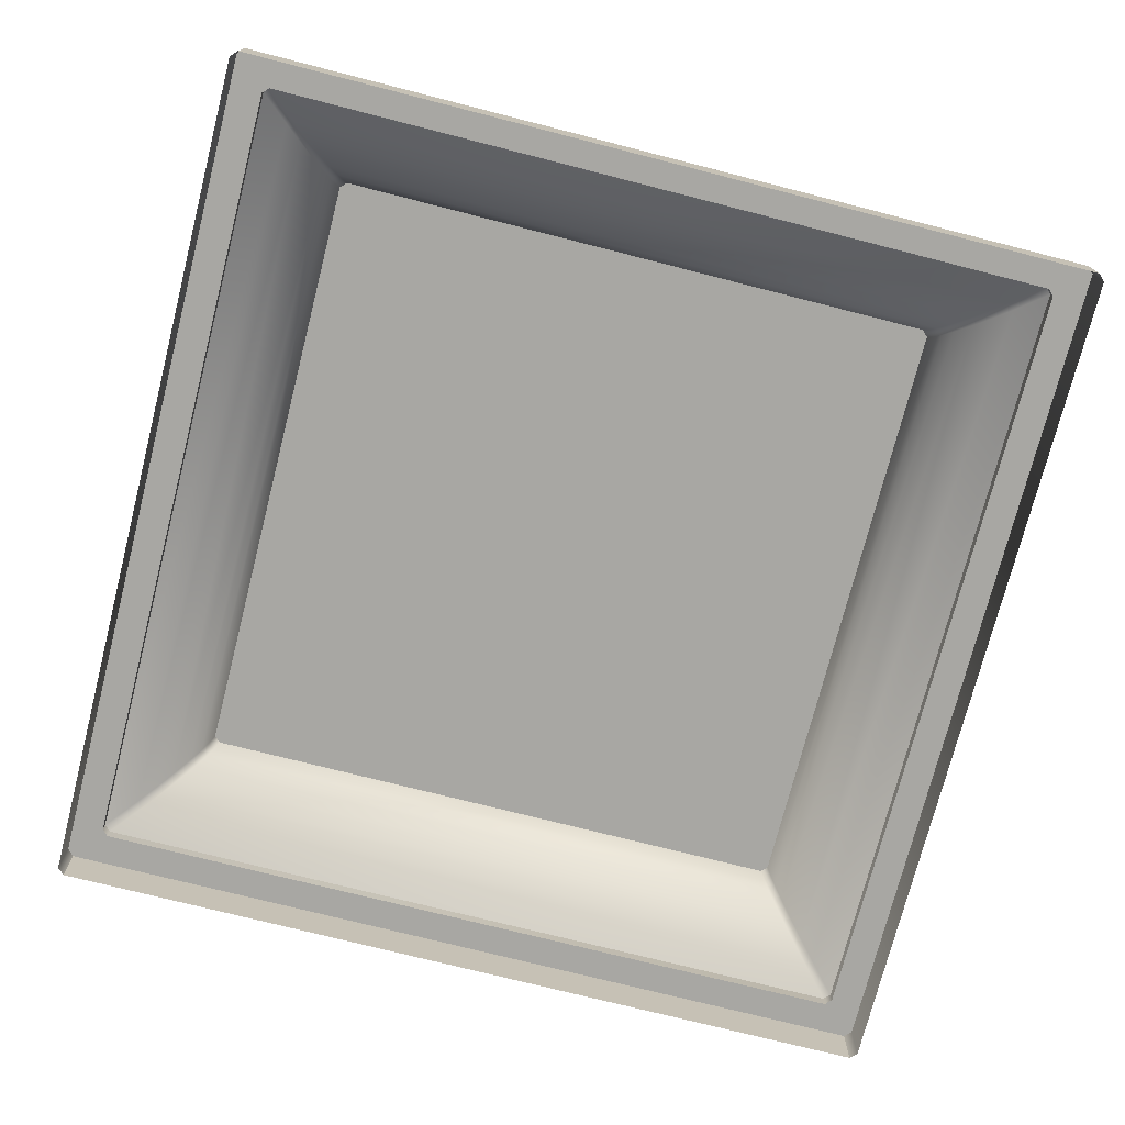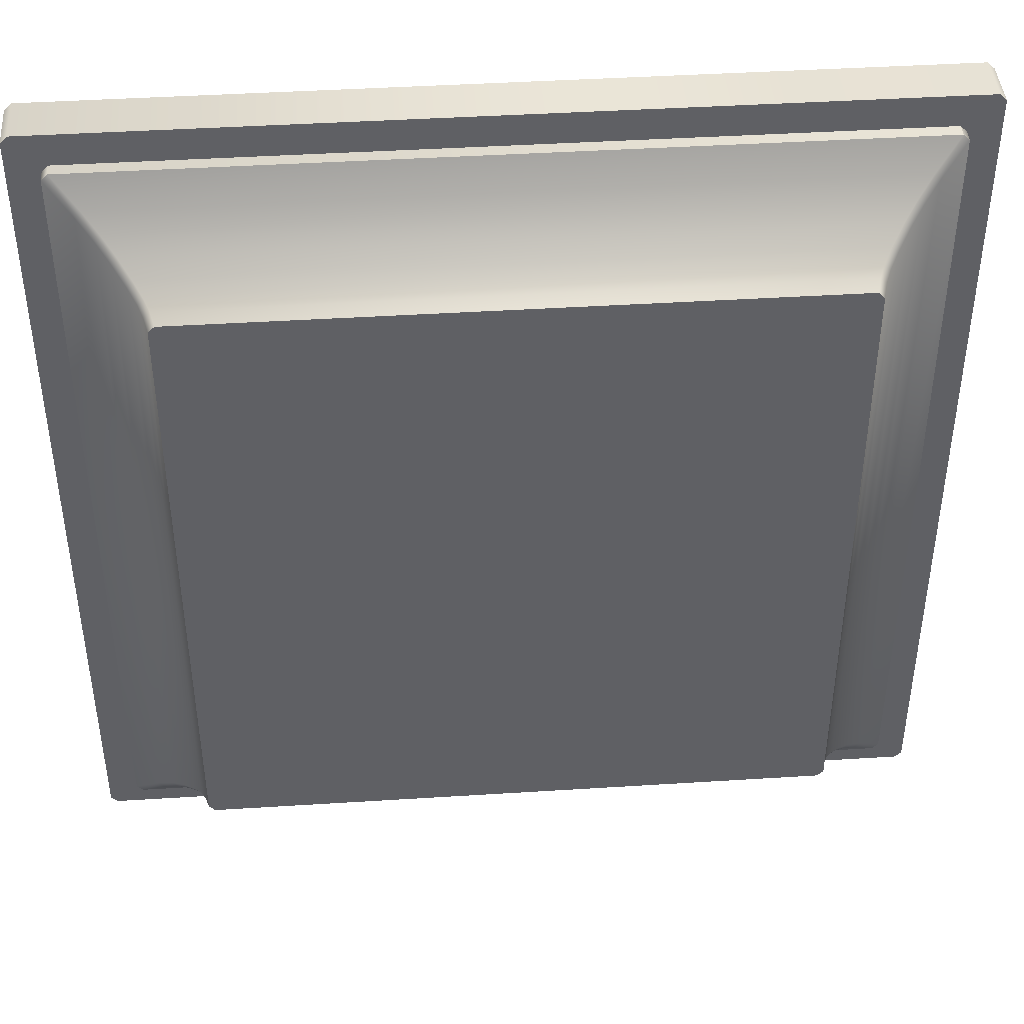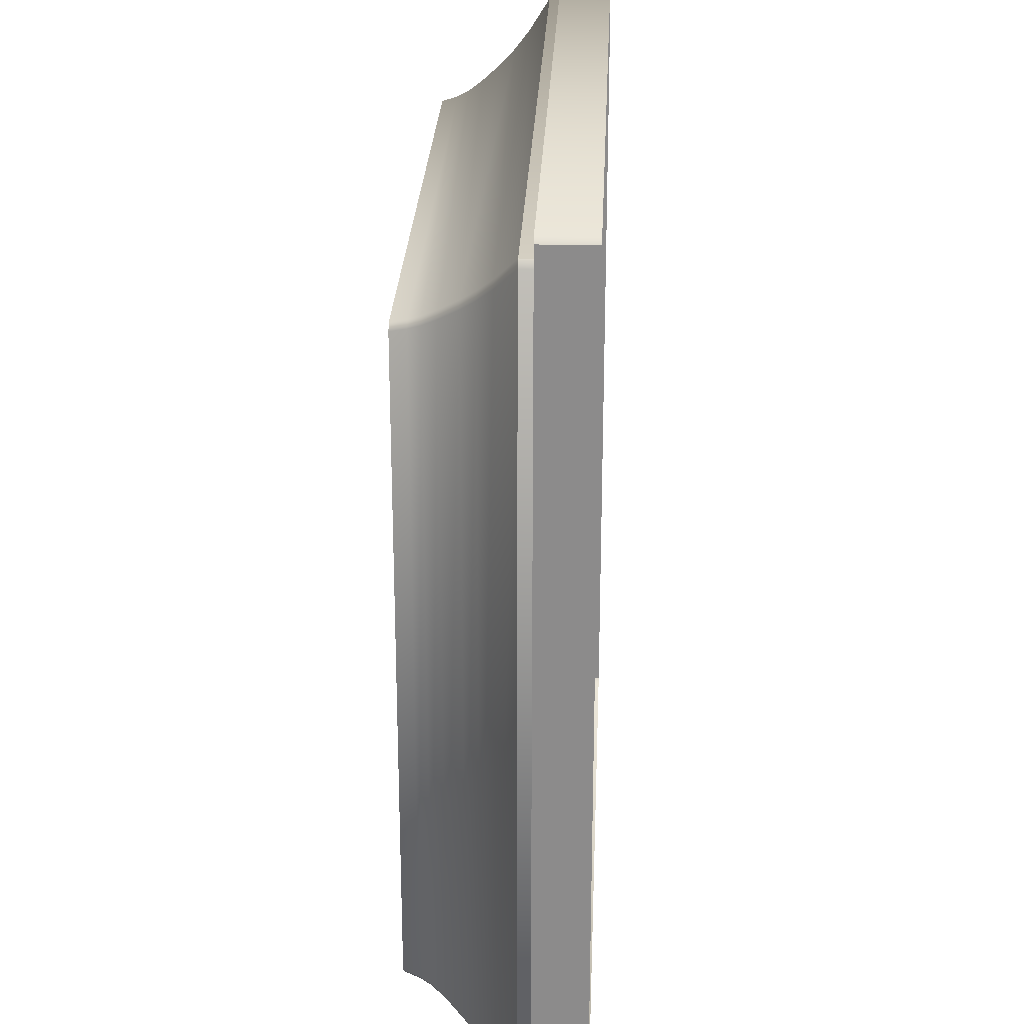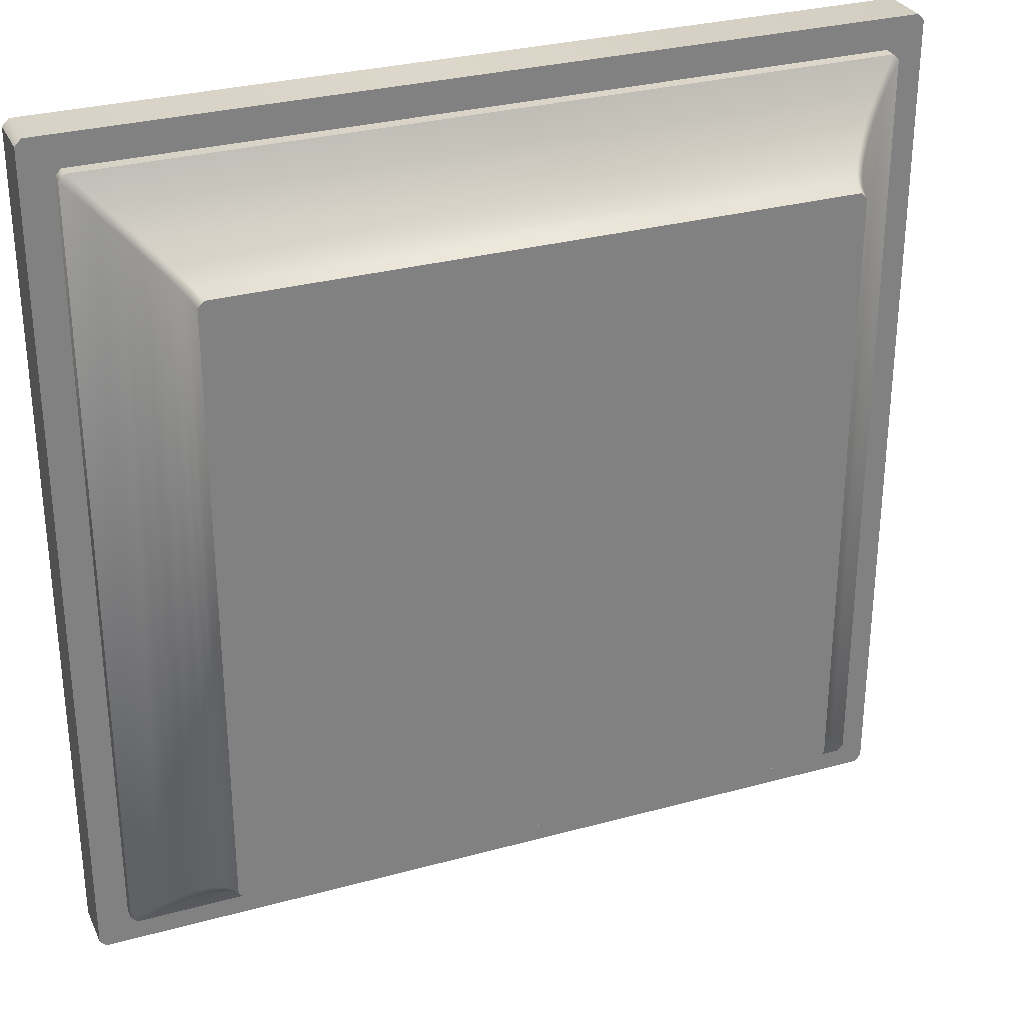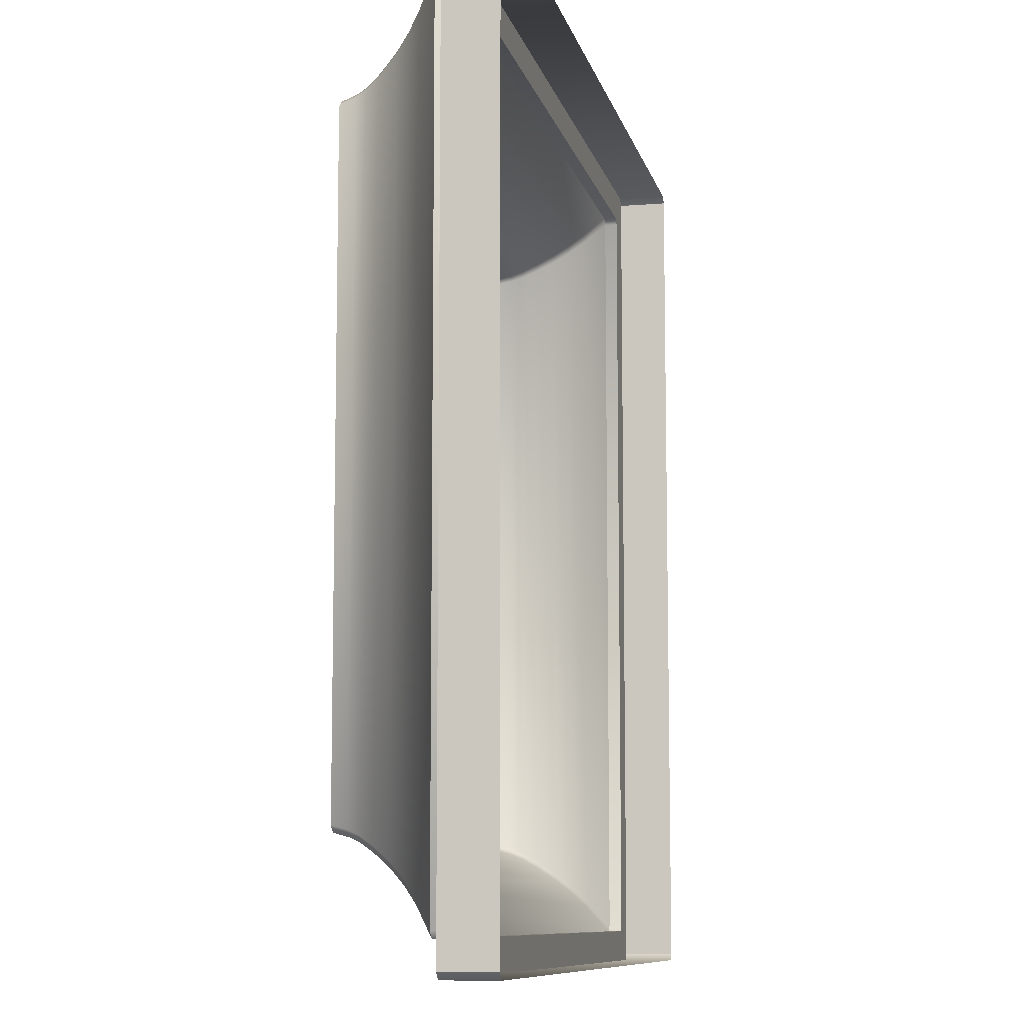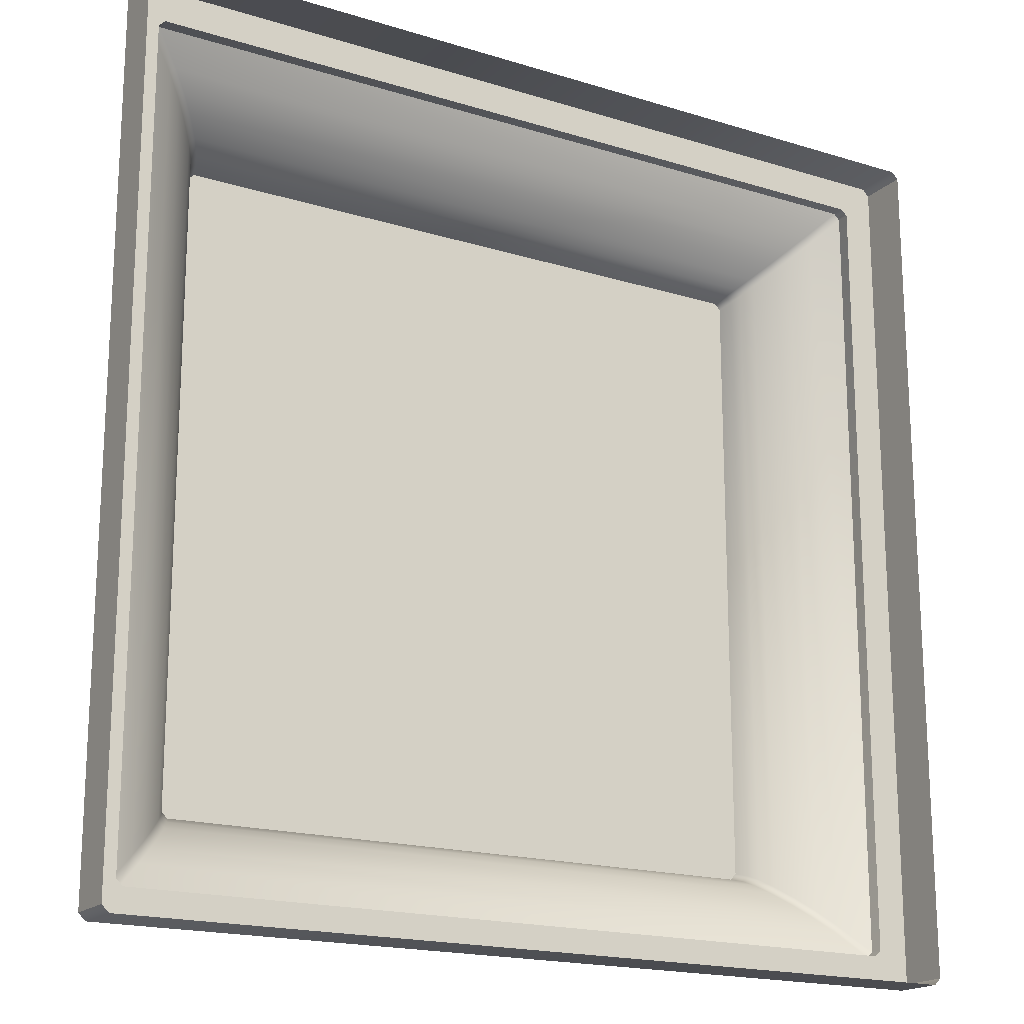
<metadata>
{"format":"obj","ext":"obj","renderer":"f3d","projection":"perspective","resolution":1024,"background":"white","views":[{"elev":-74.4,"azim":-104.3,"up":"+Y"},{"elev":43.2,"azim":175.7,"up":"+Z"},{"elev":25.7,"azim":-87.5,"up":"+Z"},{"elev":30.2,"azim":158.3,"up":"+Z"},{"elev":-9.2,"azim":-77.7,"up":"+Z"},{"elev":-18.2,"azim":-31.0,"up":"+Z"}]}
</metadata>
<code>
v -2.005 1.077 -1.966
v -2.031 0.98 -1.991
v -2.031 0.98 1.991
v -2.005 1.077 1.966
v -1.991 0.98 2.031
v -1.966 1.077 2.005
v -2.38 0.5252 2.341
v -2.548 0.4002 2.509
v -2.509 0.4002 2.549
v -2.341 0.5252 2.381
v -2.076 0.8207 2.116
v -2.022 0.9075 2.062
v -2.061 0.9075 2.022
v -2.115 0.8207 2.076
v -2.202 0.7047 2.163
v -2.28 0.6171 2.241
v -2.241 0.6171 2.281
v -2.162 0.7047 2.202
v -2.202 0.7047 -2.163
v -2.28 0.6171 -2.241
v -2.061 0.9075 -2.022
v -1.991 0.98 -2.031
v -1.966 1.077 -2.005
v -2.509 0.4002 -2.549
v -2.548 0.4002 -2.509
v -2.38 0.5252 -2.341
v -2.341 0.5252 -2.381
v -2.022 0.9075 -2.062
v -2.076 0.8207 -2.116
v -2.115 0.8207 -2.076
v -2.241 0.6171 -2.281
v -2.162 0.7047 -2.202
v 2.509 0.4002 -2.549
v 2.341 0.5252 -2.381
v 2.076 0.8207 -2.116
v 2.022 0.9075 -2.062
v 2.162 0.7047 -2.202
v 2.241 0.6171 -2.281
v 1.991 0.98 -2.031
v 2.005 1.077 -1.966
v 2.031 0.98 -1.991
v 1.966 1.077 -2.005
v 2.38 0.5252 -2.341
v 2.548 0.4002 -2.509
v 2.061 0.9075 -2.022
v 2.115 0.8207 -2.076
v 2.202 0.7047 -2.163
v 2.28 0.6171 -2.241
v -2.548 0.3172 2.509
v -2.509 0.3172 2.549
v -2.548 0.3172 -2.509
v 2.509 0.3172 -2.549
v -2.509 0.3172 -2.549
v 2.548 0.3172 -2.509
v -2.747 0.3172 2.705
v -2.704 0.3172 2.748
v -2.747 0.3172 -2.705
v 2.704 0.3172 -2.748
v -2.704 0.3172 -2.748
v 2.747 0.3172 -2.705
v -2.747 0 2.705
v -2.704 0 2.748
v -2.747 0 -2.705
v 2.704 0 -2.748
v -2.704 0 -2.748
v 2.747 0 -2.705
v 2.005 1.077 1.966
v 2.031 0.98 1.991
v 2.202 0.7047 2.163
v 2.28 0.6171 2.241
v 2.061 0.9075 2.022
v 1.991 0.98 2.031
v 1.966 1.077 2.005
v 2.509 0.4002 2.549
v 2.548 0.4002 2.509
v 2.38 0.5252 2.341
v 2.341 0.5252 2.381
v 2.022 0.9075 2.062
v 2.076 0.8207 2.116
v 2.115 0.8207 2.076
v 2.241 0.6171 2.281
v 2.162 0.7047 2.202
v 2.548 0.3172 2.509
v 2.509 0.3172 2.549
v 2.747 0.3172 2.705
v 2.704 0.3172 2.748
v 2.747 0 2.705
v 2.704 0 2.748
f 1 2 3
f 1 3 4
f 4 3 5
f 4 5 6
f 7 8 9
f 7 9 10
f 11 12 13
f 11 13 14
f 15 16 17
f 15 17 18
f 16 7 10
f 16 10 17
f 18 11 14
f 18 14 15
f 12 5 3
f 12 3 13
f 19 20 16
f 19 16 15
f 2 21 13
f 2 13 3
f 22 2 1
f 22 1 23
f 24 25 26
f 24 26 27
f 21 28 29
f 21 29 30
f 31 20 19
f 31 19 32
f 27 26 20
f 27 20 31
f 30 29 32
f 30 32 19
f 2 22 28
f 2 28 21
f 33 24 27
f 33 27 34
f 35 29 28
f 35 28 36
f 31 32 37
f 31 37 38
f 37 32 29
f 37 29 35
f 34 27 31
f 34 31 38
f 36 28 22
f 36 22 39
f 40 41 39
f 40 39 42
f 43 44 33
f 43 33 34
f 35 36 45
f 35 45 46
f 47 48 38
f 47 38 37
f 48 43 34
f 48 34 38
f 37 35 46
f 37 46 47
f 36 39 41
f 36 41 45
f 22 23 42
f 22 42 39
f 26 25 8
f 26 8 7
f 21 30 14
f 21 14 13
f 30 19 15
f 30 15 14
f 20 26 7
f 20 7 16
f 8 49 50
f 8 50 9
f 51 49 8
f 51 8 25
f 33 52 53
f 33 53 24
f 24 53 51
f 24 51 25
f 44 54 52
f 44 52 33
f 49 55 56
f 49 56 50
f 51 57 55
f 51 55 49
f 52 58 59
f 52 59 53
f 53 59 57
f 53 57 51
f 54 60 58
f 54 58 52
f 61 62 56
f 61 56 55
f 63 61 55
f 63 55 57
f 64 65 59
f 64 59 58
f 65 63 57
f 65 57 59
f 66 64 58
f 66 58 60
f 67 68 41
f 67 41 40
f 69 70 48
f 69 48 47
f 68 71 45
f 68 45 41
f 72 68 67
f 72 67 73
f 74 75 76
f 74 76 77
f 71 78 79
f 71 79 80
f 81 70 69
f 81 69 82
f 77 76 70
f 77 70 81
f 80 79 82
f 80 82 69
f 68 72 78
f 68 78 71
f 9 74 77
f 9 77 10
f 11 79 78
f 11 78 12
f 81 82 18
f 81 18 17
f 18 82 79
f 18 79 11
f 10 77 81
f 10 81 17
f 12 78 72
f 12 72 5
f 72 73 6
f 72 6 5
f 76 75 44
f 76 44 43
f 71 80 46
f 71 46 45
f 80 69 47
f 80 47 46
f 70 76 43
f 70 43 48
f 83 54 44
f 83 44 75
f 9 50 84
f 9 84 74
f 74 84 83
f 74 83 75
f 83 85 60
f 83 60 54
f 50 56 86
f 50 86 84
f 84 86 85
f 84 85 83
f 87 66 60
f 87 60 85
f 62 88 86
f 62 86 56
f 88 87 85
f 88 85 86
f 40 42 73
f 40 73 67
f 73 42 4
f 73 4 6
f 4 42 23
f 4 23 1

</code>
